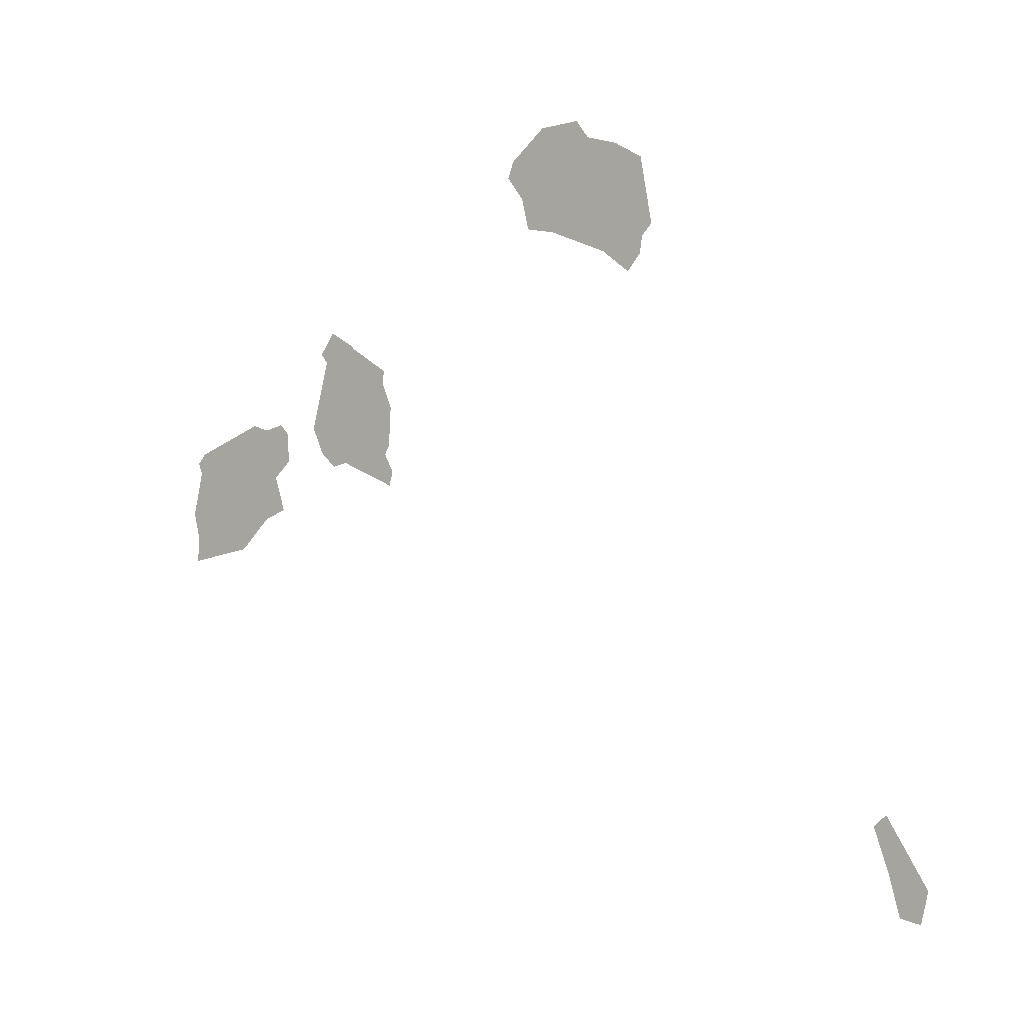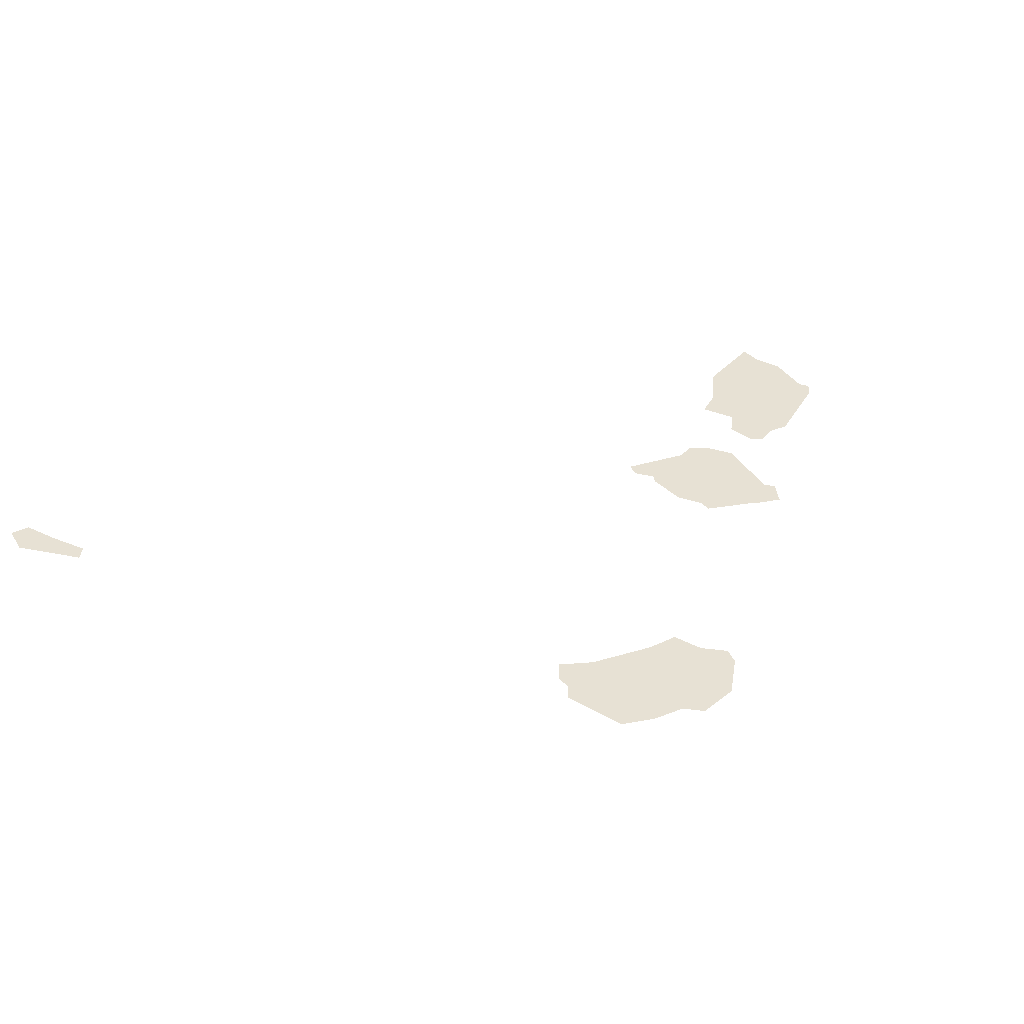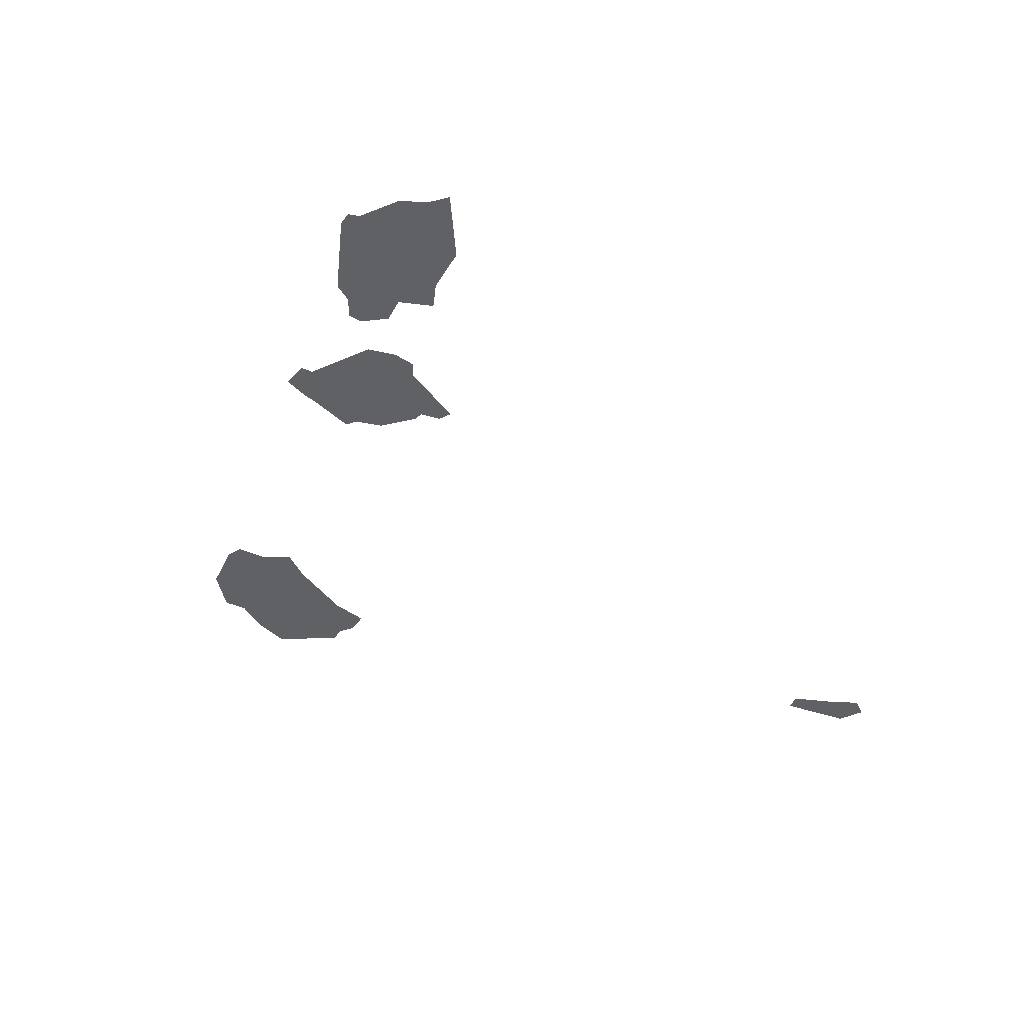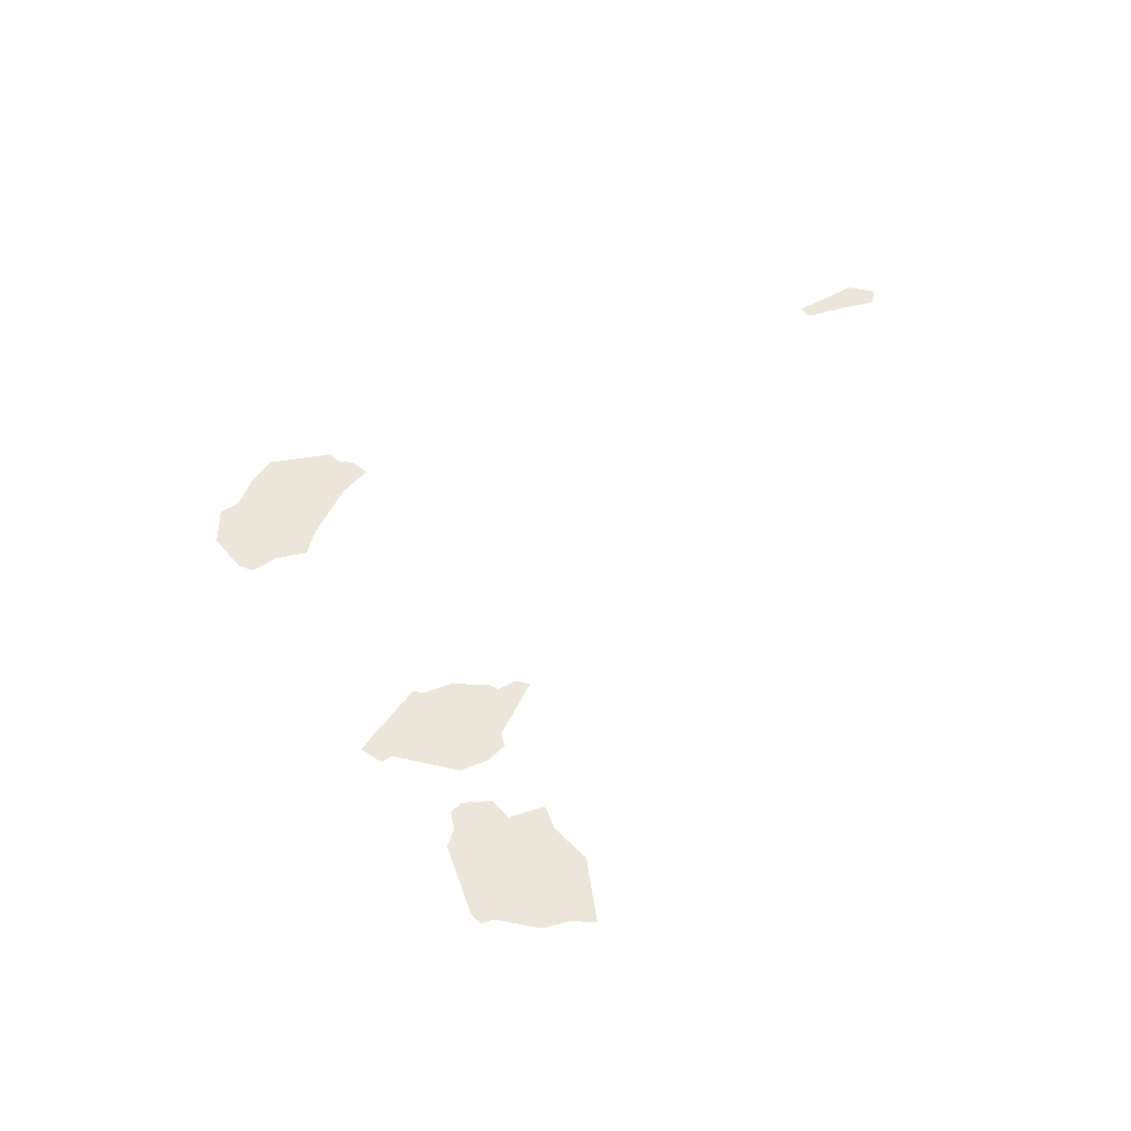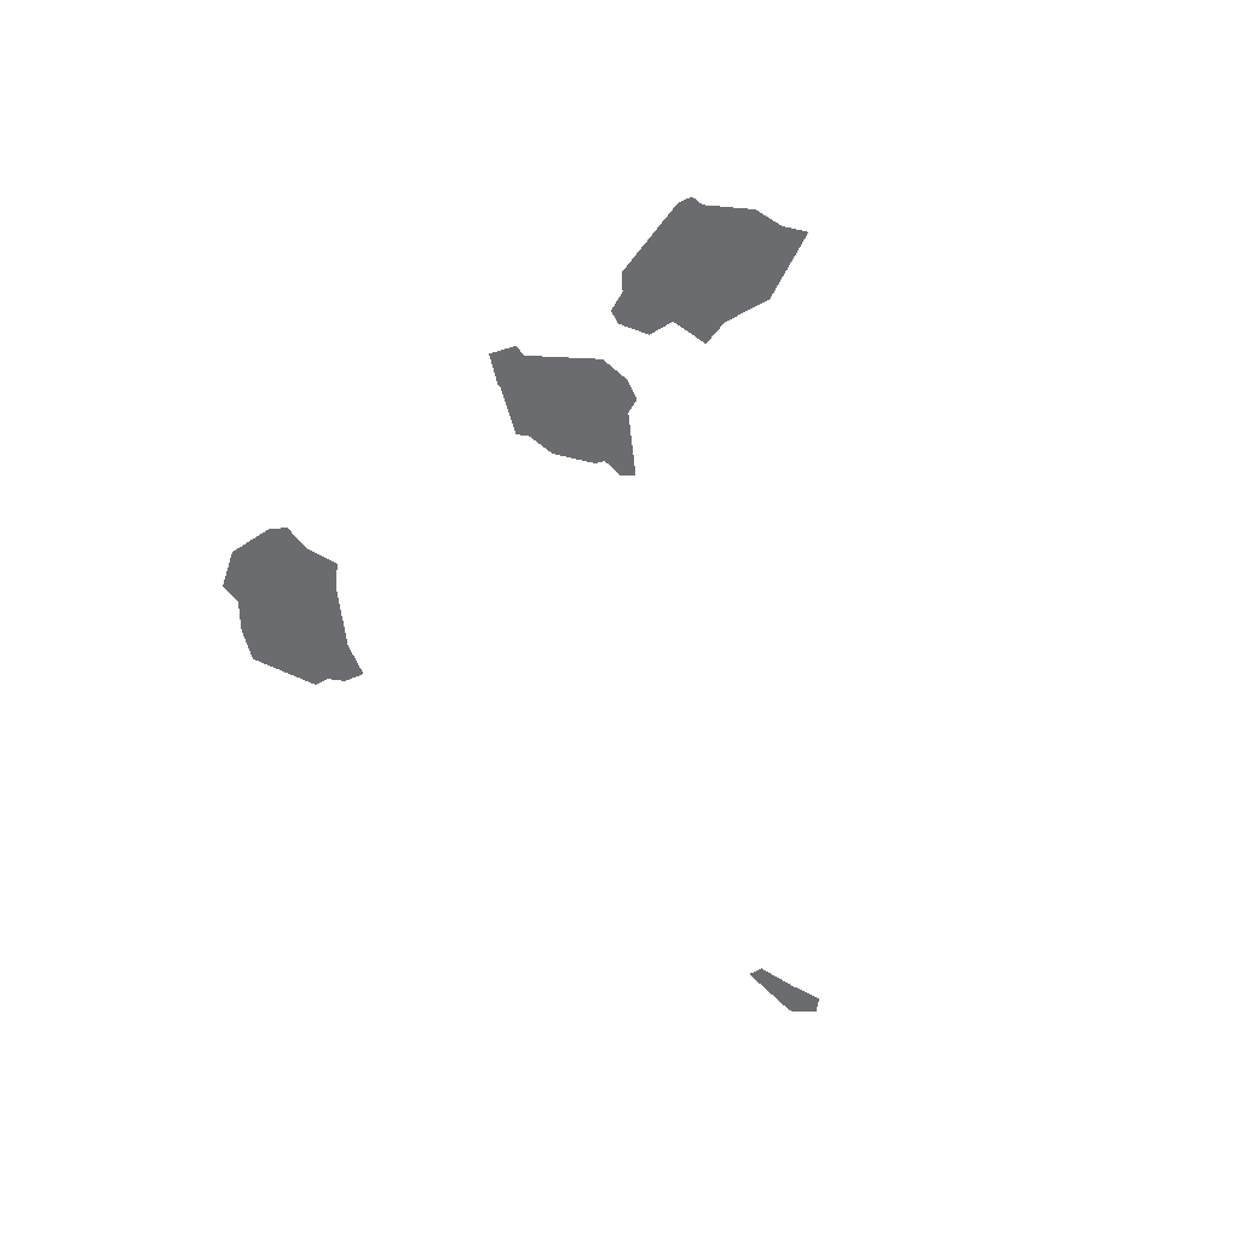
<metadata>
{"format":"obj","ext":"obj","renderer":"f3d","projection":"perspective","resolution":1024,"background":"white","views":[{"elev":-5.5,"azim":39.7,"up":"+Y"},{"elev":39.6,"azim":136.1,"up":"+Z"},{"elev":-46.3,"azim":-78.5,"up":"+Z"},{"elev":47.6,"azim":-90.4,"up":"+Z"},{"elev":-53.7,"azim":-108.1,"up":"+Z"}]}
</metadata>
<code>
o Map 530 - Npc 17144: Goretooth
v -8628 -1836 0
v -8612 -1675 0
v -8611 -1985 0
v -8605 -1918 0
v -8587 -1734 0
v -8585 -1647 0
v -8420 -1641 0
v -8402 -1958 0
v -8360 -1575 0
v -8303 -1871 0
v -8286 -1600 0
v -8264 -1744 0
v -8244 -1582 0
v -8228 -1846 0
v -8214 -1612 0
v -8208 -1698 0
v -8102 -1605 0
v -8070 -1380 0
v -8064 -1684 0
v -8039 -1589 0
v -8038 -1422 0
v -8031 -1475 0
v -8025 -1320 0
v -8022 -1653 0
v -8015 -1729 0
v -7993 -1517 0
v -7968 -1720 0
v -7965 -1460 0
v -7945 -1367 0
v -7928 -1390 0
v -7917 -1457 0
v -7912 -1685 0
v -7857 -1495 0
v -7832 -1624 0
v -7817 -1492 0
v -7815 -1721 0
v -7812 -1457 0
v -7790 -1684 0
v -7787 -1801 0
v -7784 -1568 0
v -7775 -1761 0
v -7330 -948 0
v -7312 -902 0
v -7279 -1015 0
v -7257 -1106 0
v -7236 -899 0
v -7204 -822 0
v -7168 -1127 0
v -7081 -822 0
v -7042 -875 0
v -6989 -1205 0
v -6947 -906 0
v -6905 -1272 0
v -6863 -1227 0
v -6859 -959 0
v -6856 -1180 0
v -6824 -1150 0
v -6155 -2760 0
v -6119 -2732 0
v -6114 -2877 0
v -6085 -2982 0
v -6027 -2995 0
v -6005 -2913 0
f 6 7 9 11 13 15 16 12 14 10 8 3 4 1 5 2
f 20 24 32 34 33 31 28 26
f 23 29 30 37 35 40 38 36 41 39 27 25 19 17 22 21 18
f 47 49 50 52 55 57 56 54 53 51 48 45 44 42 43 46
f 59 63 62 61 60 58

</code>
